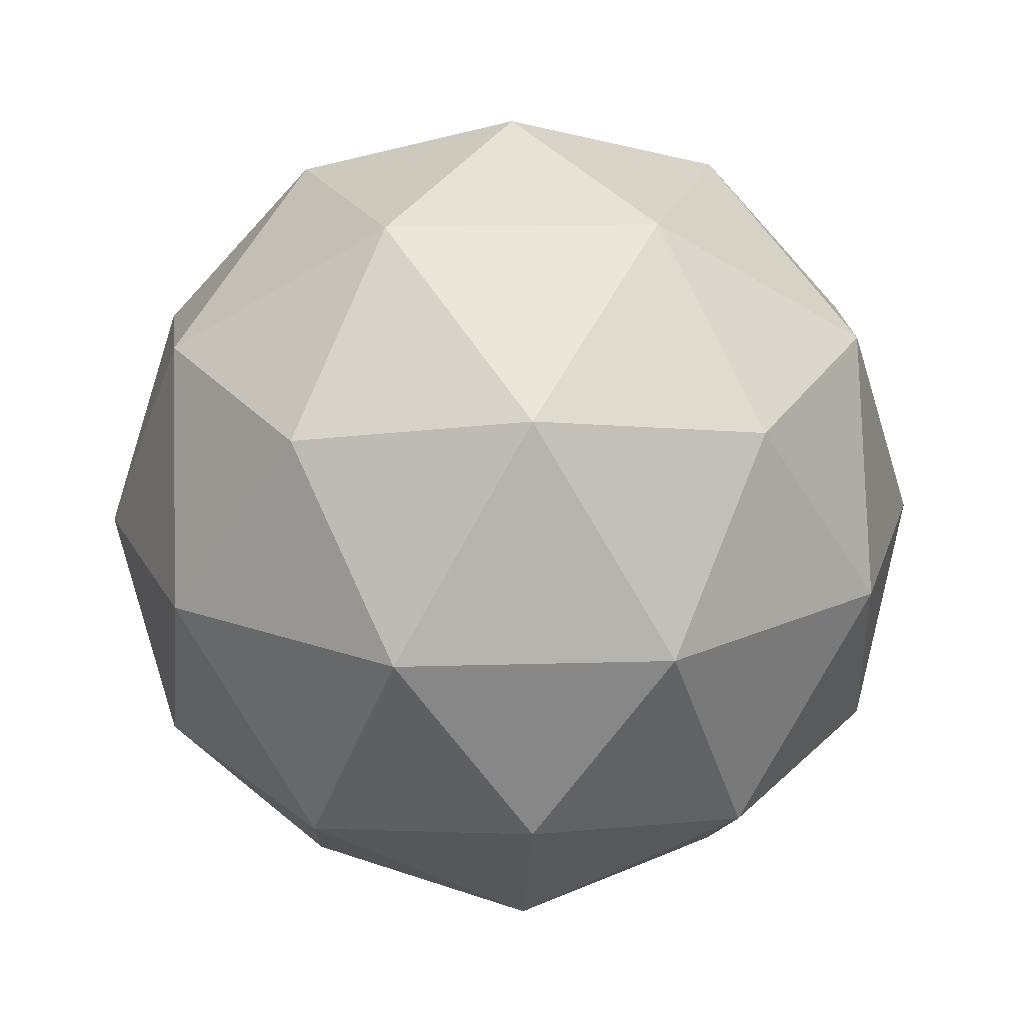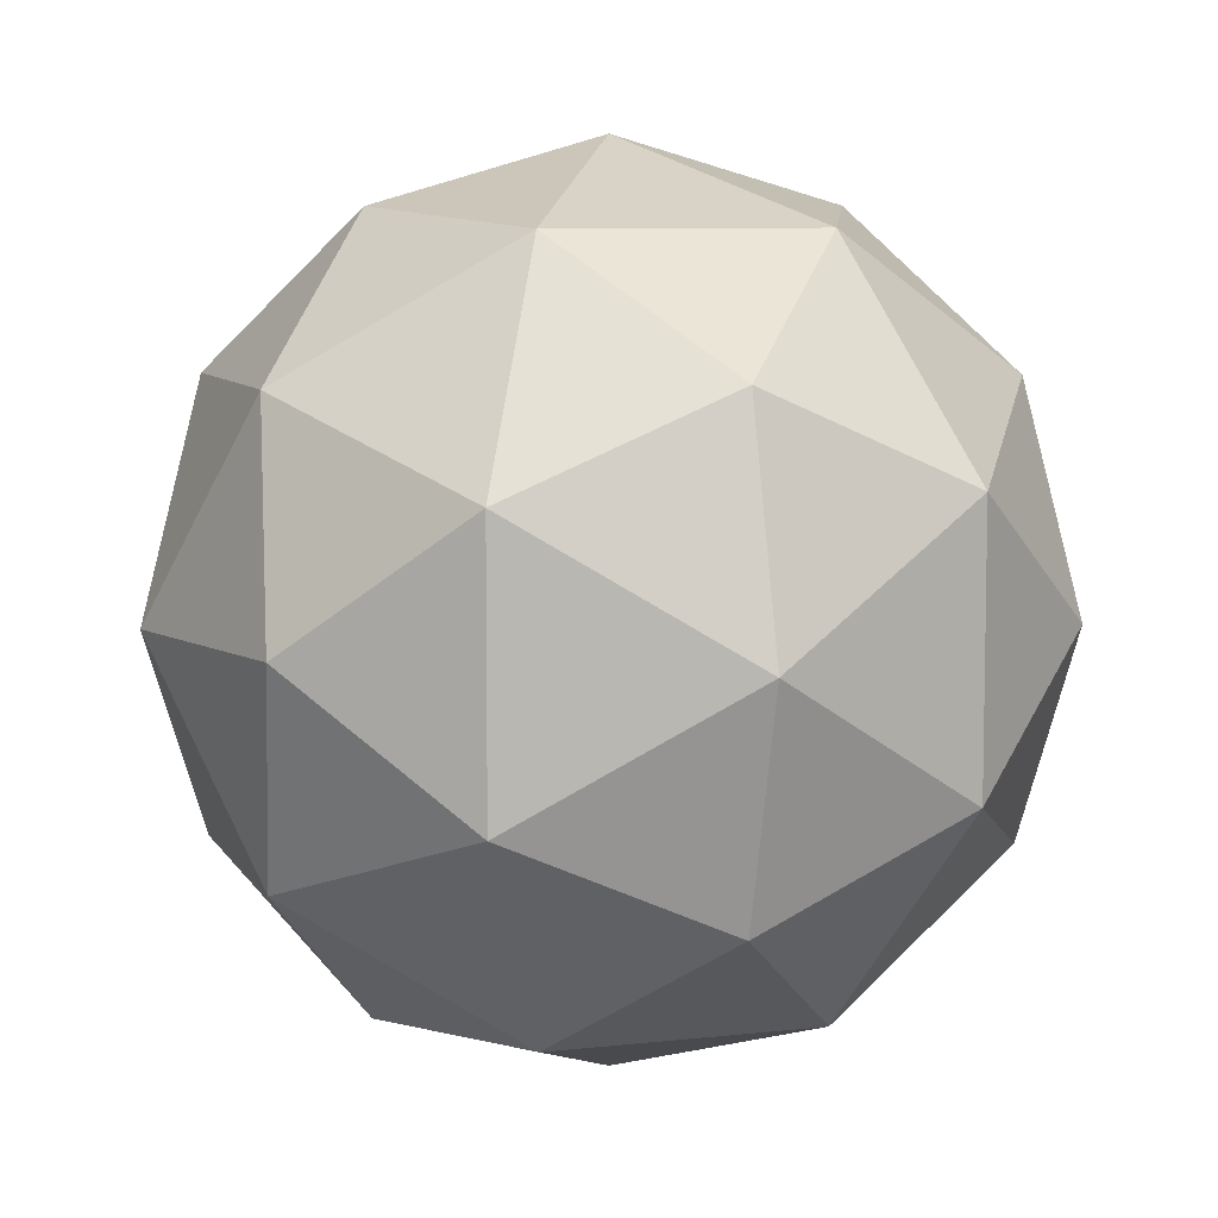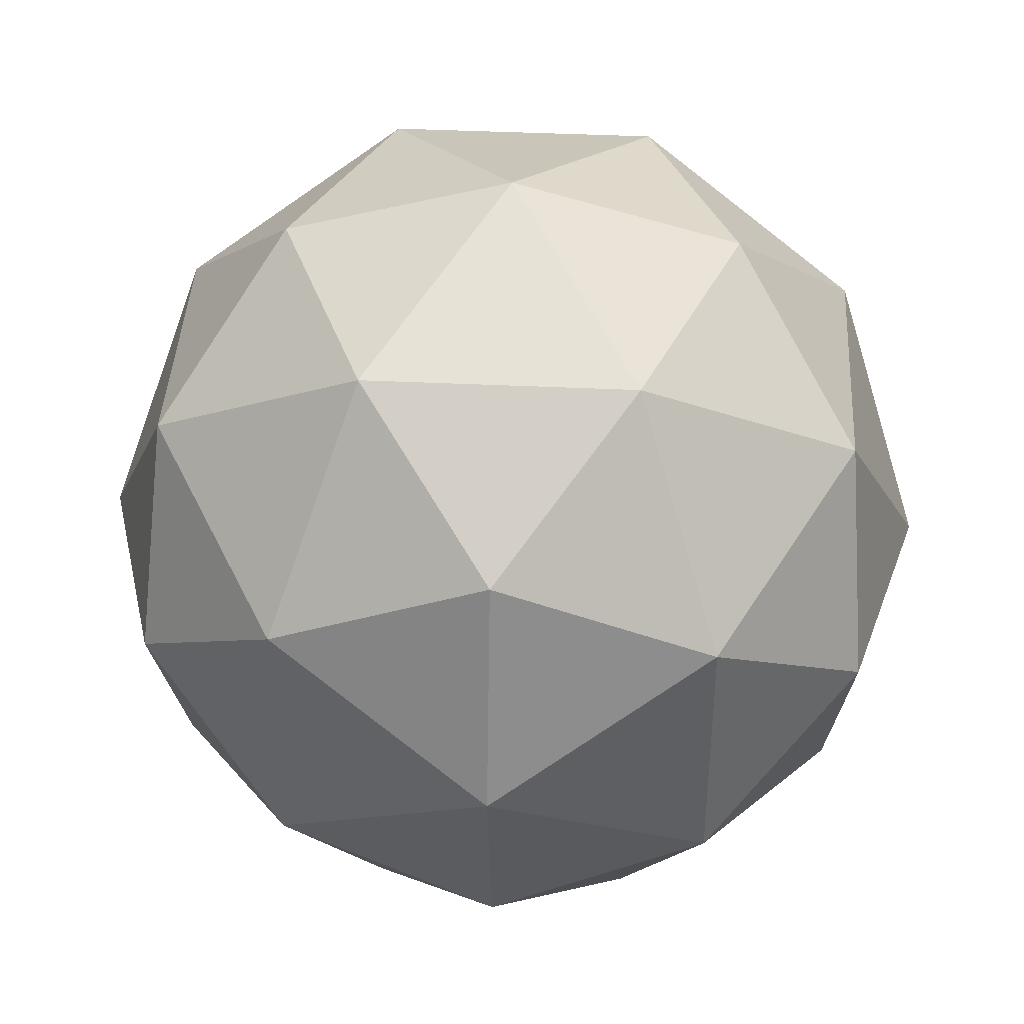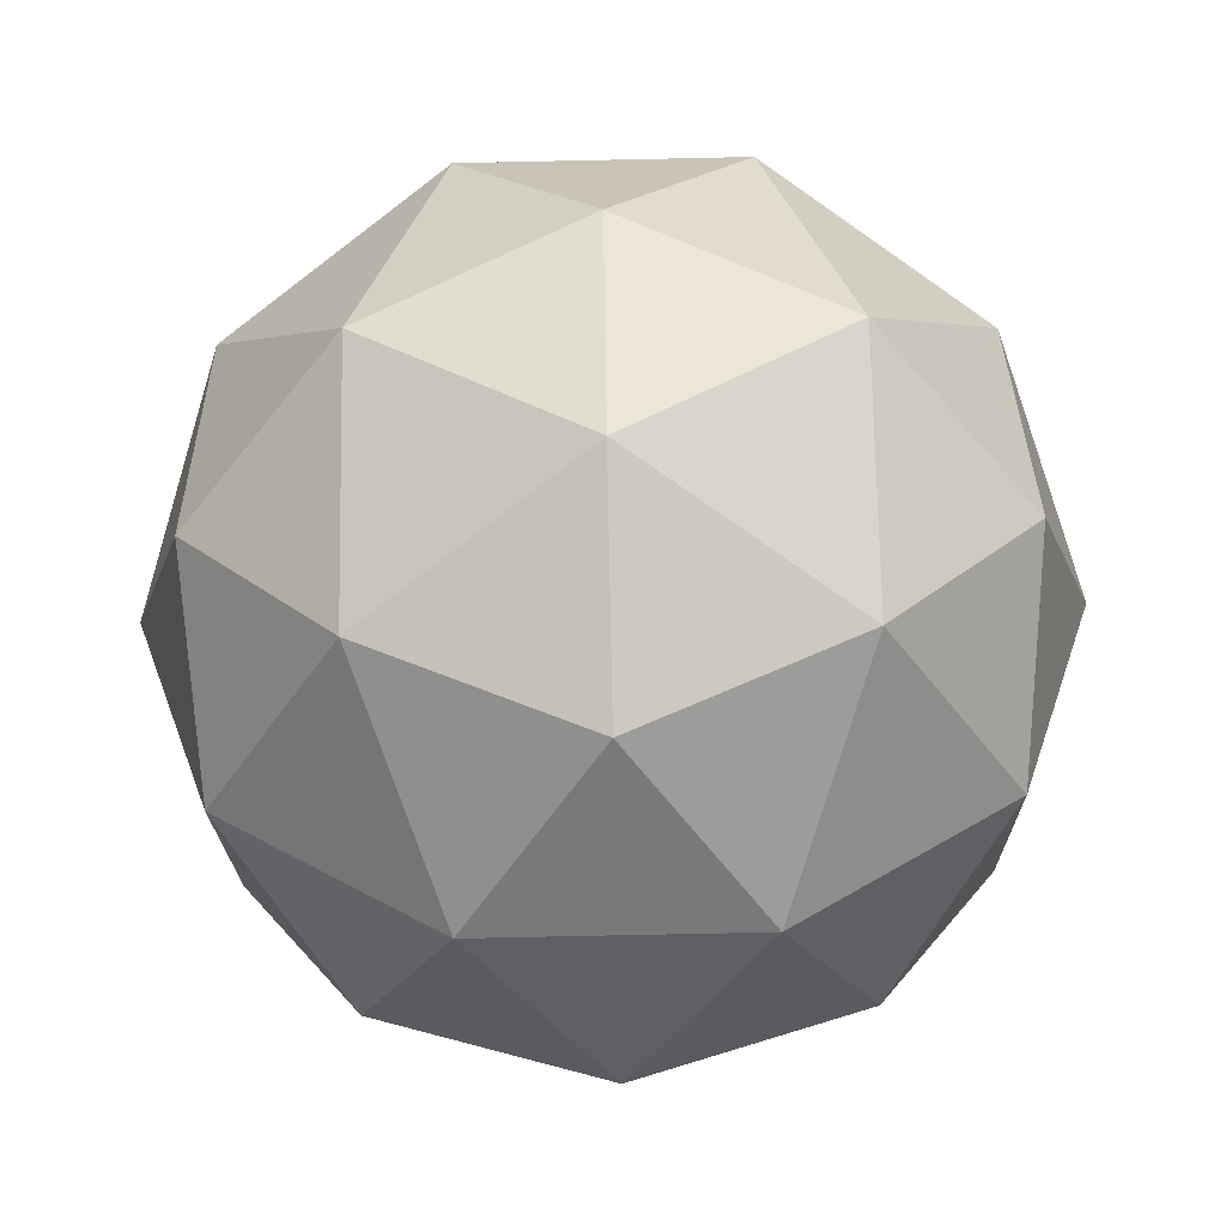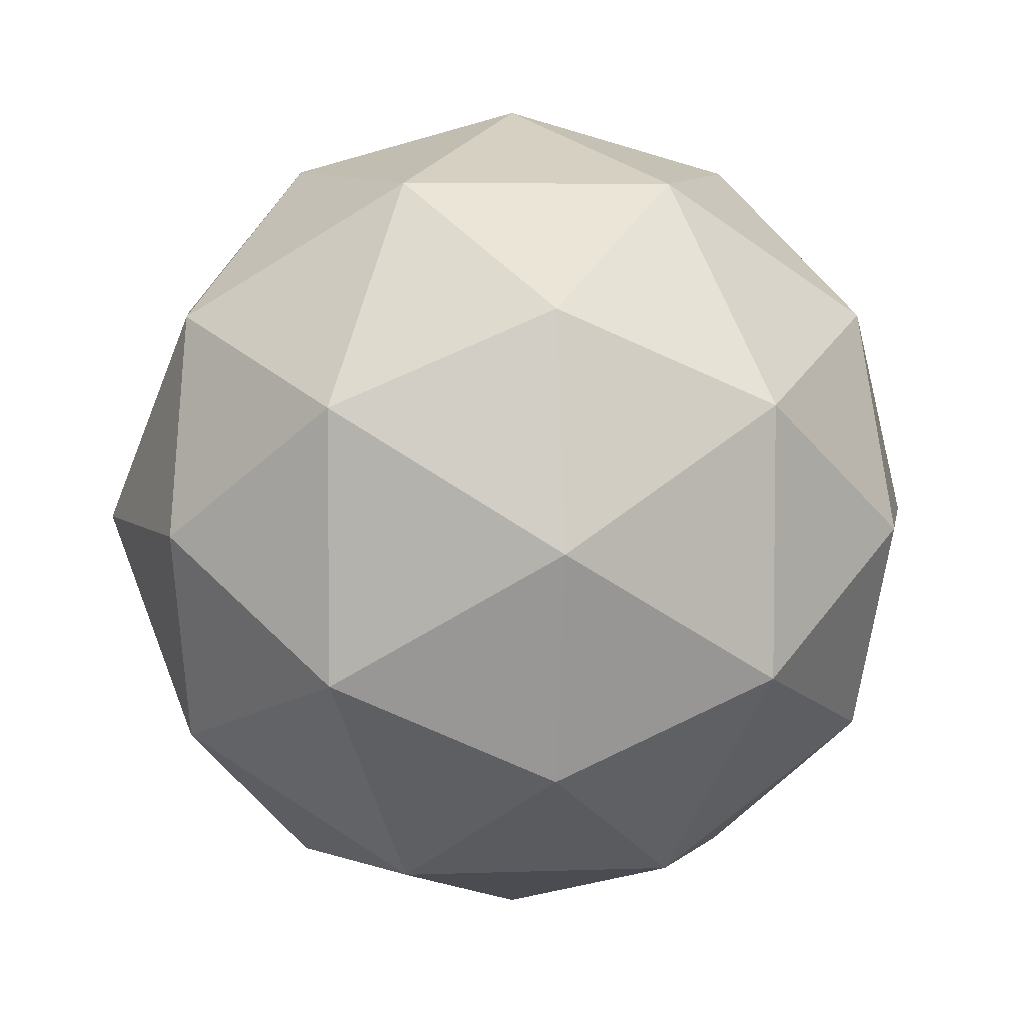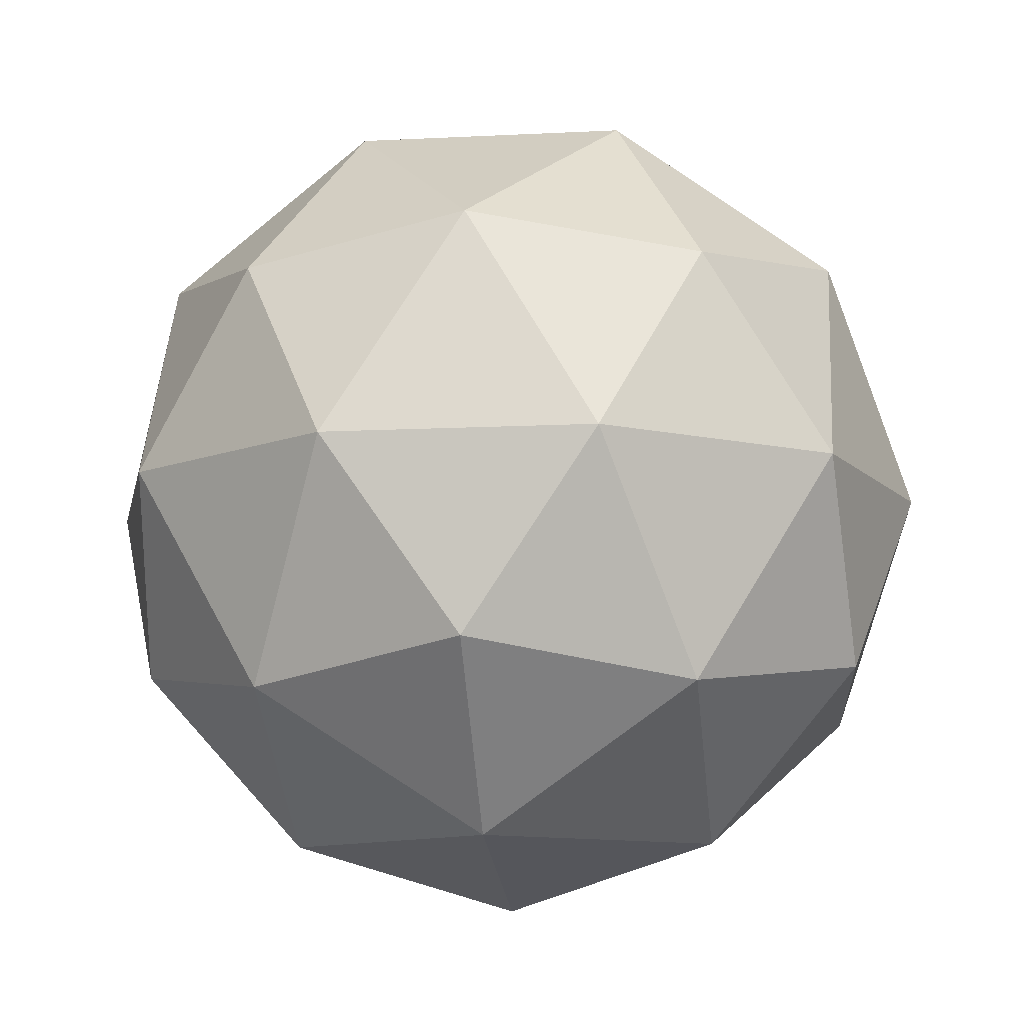
<metadata>
{"format":"obj","ext":"obj","renderer":"f3d","projection":"perspective","resolution":1024,"background":"white","views":[{"elev":20.5,"azim":123.0,"up":"+Y"},{"elev":7.6,"azim":40.2,"up":"+Z"},{"elev":41.4,"azim":-118.5,"up":"+Z"},{"elev":-77.0,"azim":-160.8,"up":"+Y"},{"elev":5.3,"azim":-128.3,"up":"+Z"},{"elev":-11.2,"azim":-82.8,"up":"+Y"}]}
</metadata>
<code>
o lightSource_Icosphere
v 0 -0.1 0
v 0.07236 -0.04472 0.05257
v -0.02764 -0.04472 0.08507
v -0.08944 -0.04472 0
v -0.02764 -0.04472 -0.08507
v 0.07236 -0.04472 -0.05257
v 0.02764 0.04472 0.08507
v -0.07236 0.04472 0.05257
v -0.07236 0.04472 -0.05257
v 0.02764 0.04472 -0.08507
v 0.08944 0.04472 0
v 0 0.1 0
v -0.01625 -0.08507 0.05
v 0.04253 -0.08507 0.0309
v 0.02629 -0.05257 0.0809
v 0.08507 -0.05257 0
v 0.04253 -0.08507 -0.0309
v -0.05257 -0.08507 0
v -0.06882 -0.05257 0.05
v -0.01625 -0.08507 -0.05
v -0.06882 -0.05257 -0.05
v 0.02629 -0.05257 -0.0809
v 0.09511 0 0.0309
v 0.09511 0 -0.0309
v 0 0 0.1
v 0.05878 0 0.0809
v -0.09511 0 0.0309
v -0.05878 0 0.0809
v -0.05878 0 -0.0809
v -0.09511 0 -0.0309
v 0.05878 0 -0.0809
v 0 0 -0.1
v 0.06882 0.05257 0.05
v -0.02629 0.05257 0.0809
v -0.08507 0.05257 0
v -0.02629 0.05257 -0.0809
v 0.06882 0.05257 -0.05
v 0.01625 0.08507 0.05
v 0.05257 0.08507 0
v -0.04253 0.08507 0.0309
v -0.04253 0.08507 -0.0309
v 0.01625 0.08507 -0.05
f 1 14 13
f 2 14 16
f 1 13 18
f 1 18 20
f 1 20 17
f 2 16 23
f 3 15 25
f 4 19 27
f 5 21 29
f 6 22 31
f 2 23 26
f 3 25 28
f 4 27 30
f 5 29 32
f 6 31 24
f 7 33 38
f 8 34 40
f 9 35 41
f 10 36 42
f 11 37 39
f 39 42 12
f 39 37 42
f 37 10 42
f 42 41 12
f 42 36 41
f 36 9 41
f 41 40 12
f 41 35 40
f 35 8 40
f 40 38 12
f 40 34 38
f 34 7 38
f 38 39 12
f 38 33 39
f 33 11 39
f 24 37 11
f 24 31 37
f 31 10 37
f 32 36 10
f 32 29 36
f 29 9 36
f 30 35 9
f 30 27 35
f 27 8 35
f 28 34 8
f 28 25 34
f 25 7 34
f 26 33 7
f 26 23 33
f 23 11 33
f 31 32 10
f 31 22 32
f 22 5 32
f 29 30 9
f 29 21 30
f 21 4 30
f 27 28 8
f 27 19 28
f 19 3 28
f 25 26 7
f 25 15 26
f 15 2 26
f 23 24 11
f 23 16 24
f 16 6 24
f 17 22 6
f 17 20 22
f 20 5 22
f 20 21 5
f 20 18 21
f 18 4 21
f 18 19 4
f 18 13 19
f 13 3 19
f 16 17 6
f 16 14 17
f 14 1 17
f 13 15 3
f 13 14 15
f 14 2 15

</code>
